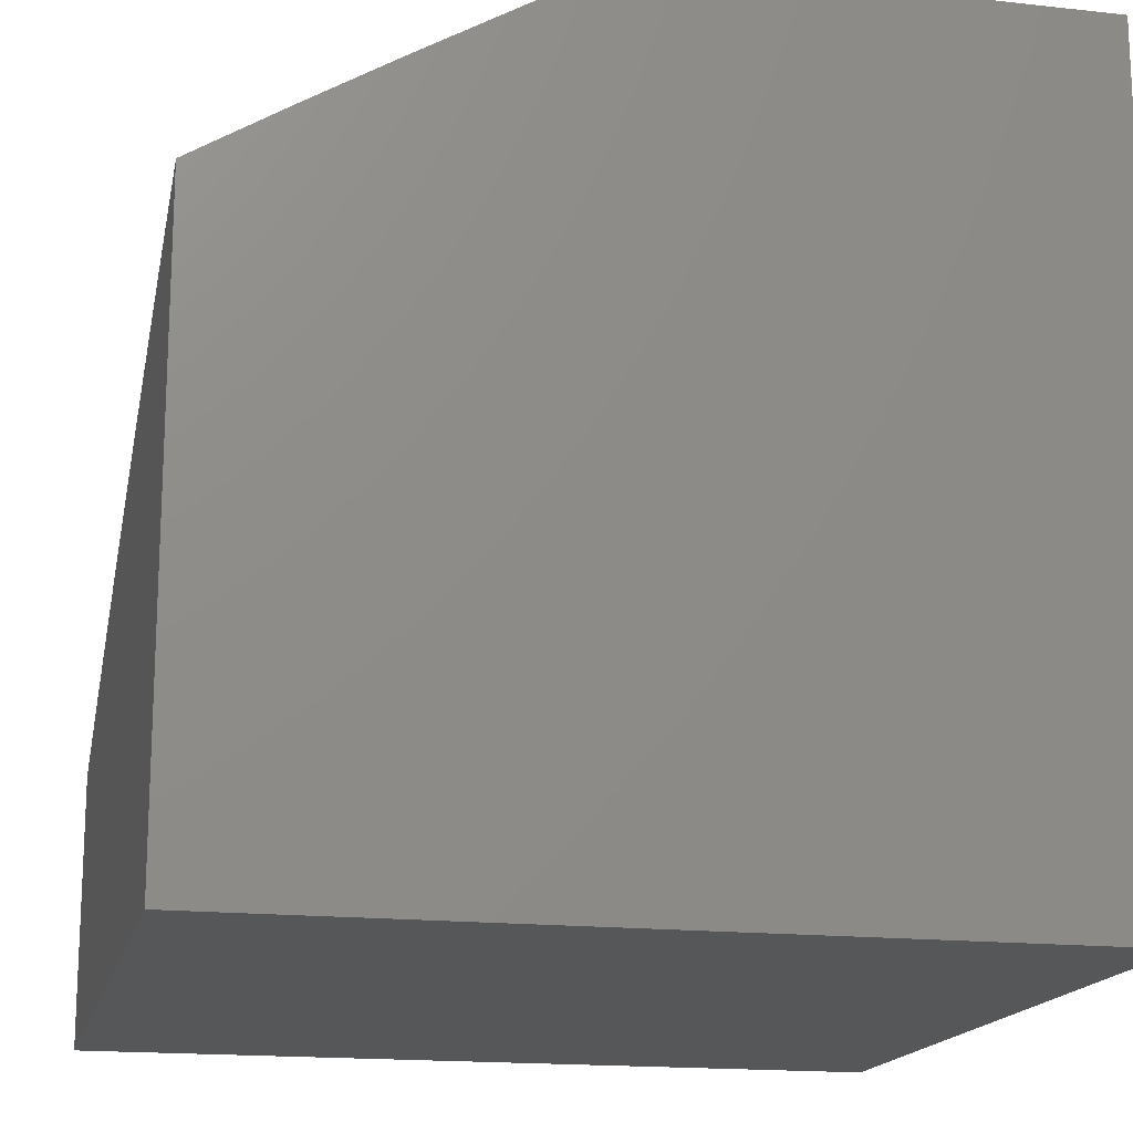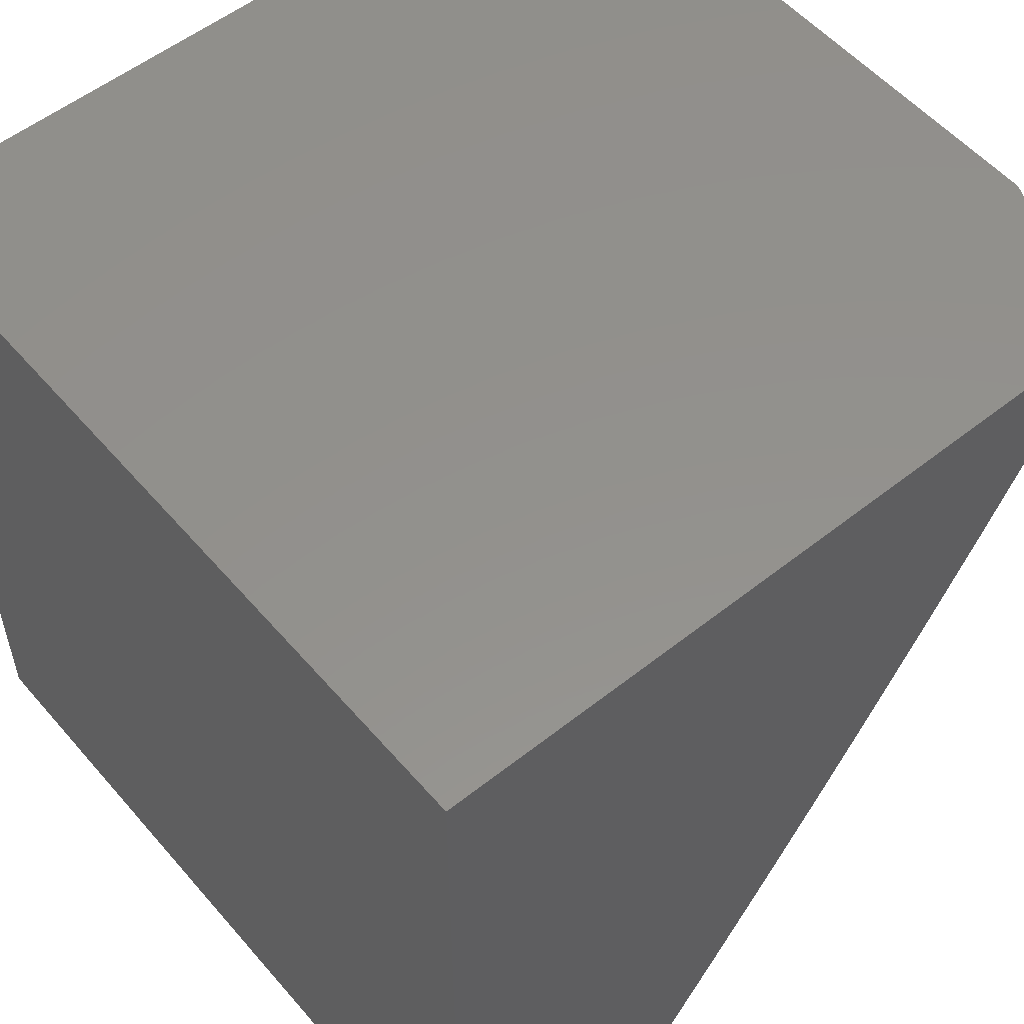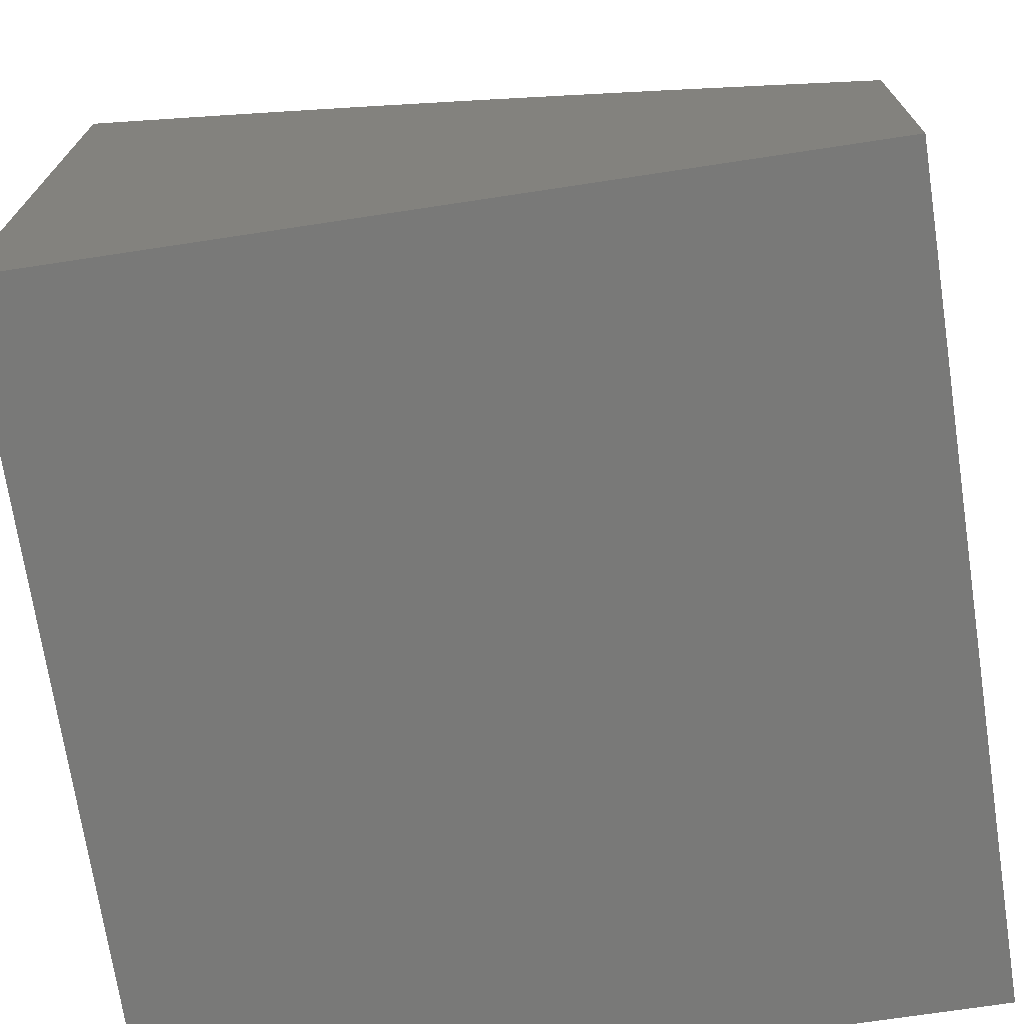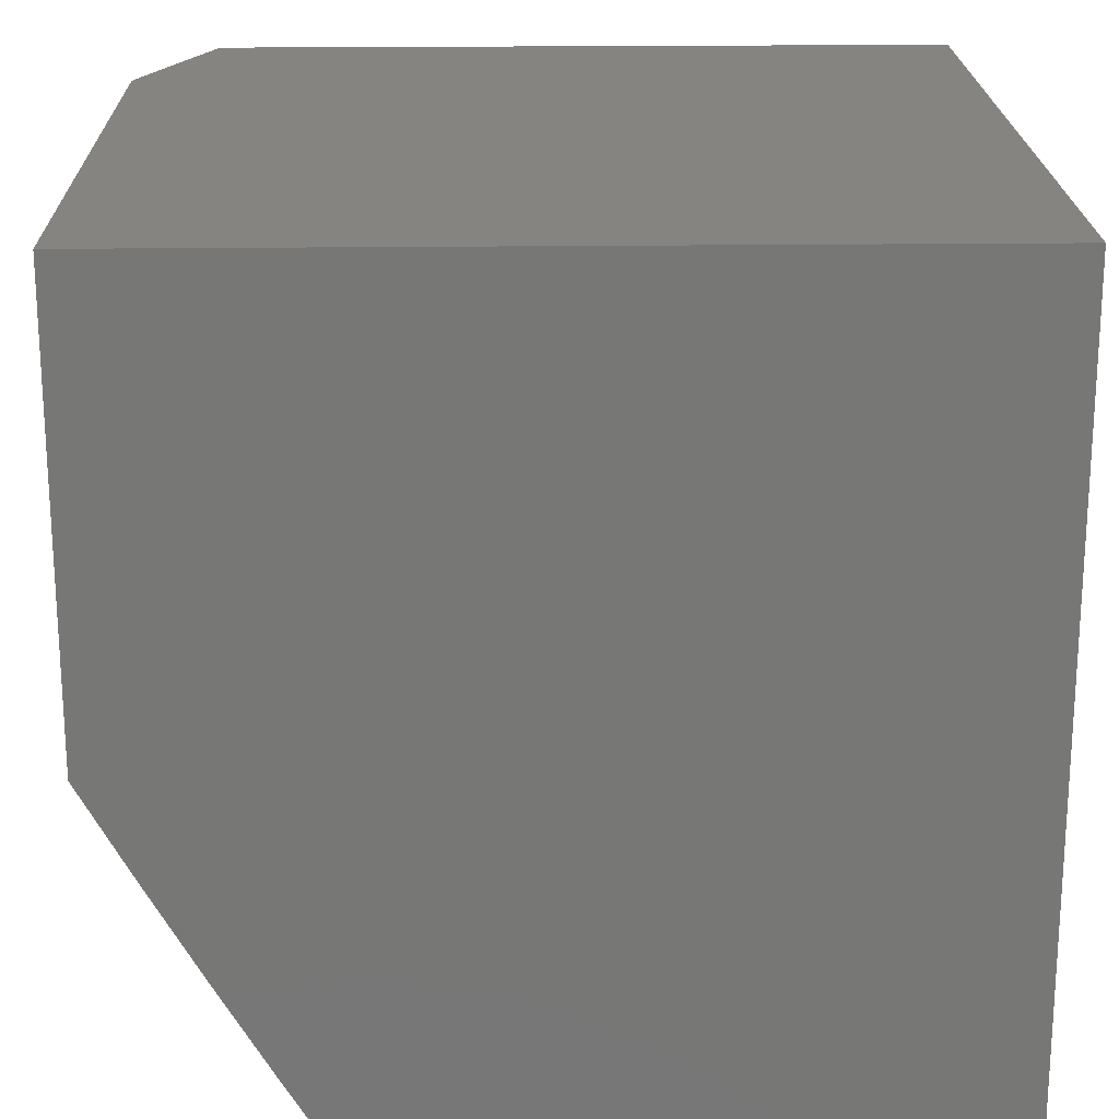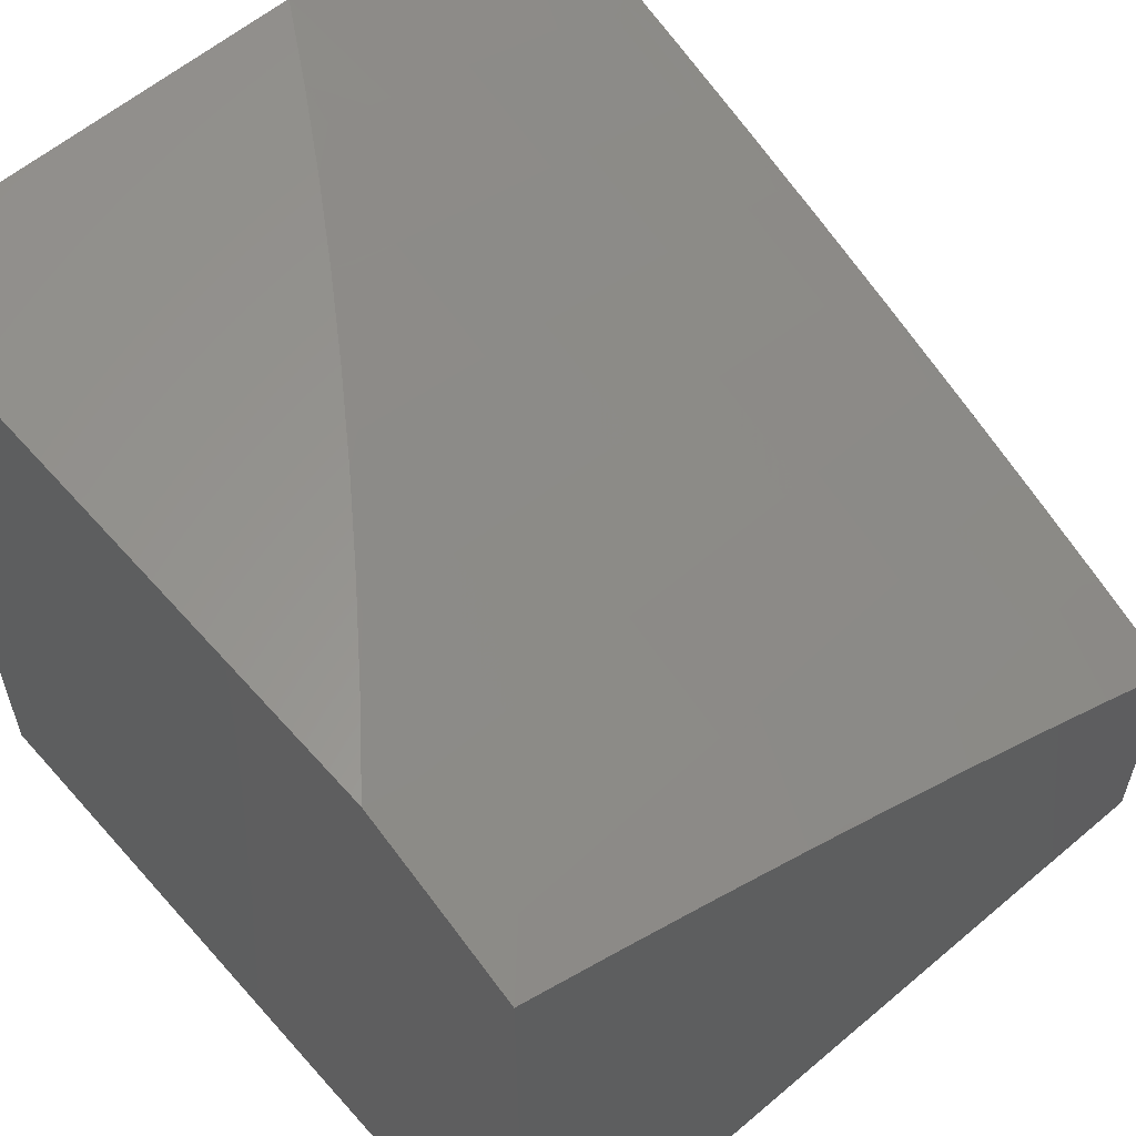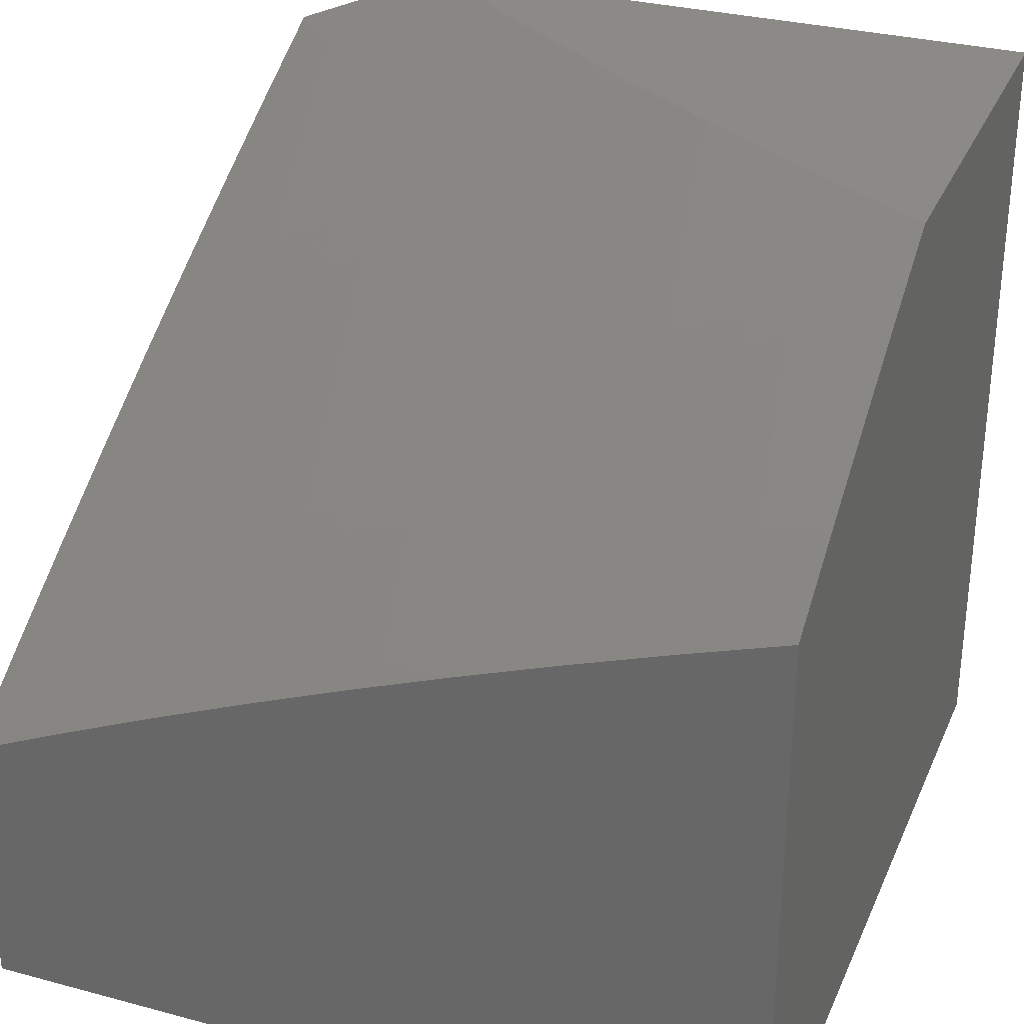
<metadata>
{"format":"stl","ext":"stl","renderer":"f3d","projection":"perspective","resolution":1024,"background":"white","views":[{"elev":-16.7,"azim":-102.7,"up":"+Y"},{"elev":54.7,"azim":50.1,"up":"+Z"},{"elev":-71.8,"azim":98.6,"up":"+Y"},{"elev":20.6,"azim":-91.3,"up":"+Z"},{"elev":59.1,"azim":48.9,"up":"+Y"},{"elev":31.1,"azim":-159.1,"up":"+Y"}]}
</metadata>
<code>
# stl→obj: 181 verts, 358 faces
v 3.877 8.396 -6
v 3.874 8.417 -5.969
v 4 8.341 -6
v 3.881 8.434 -5.939
v 4 8.419 -5.878
v 3.889 8.45 -5.908
v 3.896 8.466 -5.877
v 3.761 8.524 -5.877
v 3.768 8.54 -5.847
v 3.632 8.596 -5.847
v 3.639 8.612 -5.816
v 3.503 8.666 -5.816
v 3.509 8.682 -5.785
v 3.372 8.734 -5.785
v 3.378 8.75 -5.754
v 3.24 8.799 -5.754
v 3.246 8.815 -5.723
v 3.108 8.863 -5.723
v 3.114 8.879 -5.692
v 3 8.935 -5.658
v 3.119 8.895 -5.661
v 3.125 8.911 -5.63
v 3.258 8.847 -5.661
v 3.264 8.863 -5.63
v 3.396 8.797 -5.661
v 3.402 8.813 -5.63
v 3.535 8.745 -5.661
v 3.541 8.761 -5.63
v 3.672 8.691 -5.661
v 3.679 8.706 -5.63
v 3.81 8.634 -5.661
v 3.817 8.649 -5.63
v 3.947 8.575 -5.661
v 3.954 8.59 -5.63
v 4 8.568 -5.632
v 3.961 8.606 -5.599
v 3.967 8.621 -5.568
v 3.83 8.68 -5.568
v 3.837 8.695 -5.536
v 3.698 8.752 -5.536
v 3.705 8.767 -5.505
v 3.566 8.822 -5.505
v 3.572 8.837 -5.474
v 3.432 8.89 -5.474
v 3.438 8.905 -5.442
v 3.298 8.955 -5.442
v 3.309 8.986 -5.38
v 3.307 9 -5.354
v 3.407 9 -5.287
v 3.754 8.45 -6
v 3.74 8.475 -5.969
v 3.747 8.492 -5.939
v 3.612 8.547 -5.939
v 3.619 8.564 -5.908
v 3.483 8.617 -5.908
v 3.49 8.633 -5.877
v 3.353 8.685 -5.877
v 3.359 8.701 -5.847
v 3.222 8.751 -5.847
v 3.228 8.767 -5.816
v 3.091 8.814 -5.816
v 3.097 8.831 -5.785
v 3 8.869 -5.773
v 3.102 8.847 -5.754
v 3.63 8.501 -6
v 3.605 8.531 -5.969
v 3.476 8.601 -5.939
v 3.347 8.669 -5.908
v 3.216 8.734 -5.877
v 3.085 8.798 -5.847
v 3.506 8.551 -6
v 3.47 8.584 -5.969
v 3.34 8.652 -5.939
v 3.21 8.718 -5.908
v 3.079 8.781 -5.877
v 3 8.802 -5.887
v 3.38 8.599 -6
v 3.334 8.635 -5.969
v 3.204 8.701 -5.939
v 3.074 8.765 -5.908
v 3.254 8.646 -6
v 3.198 8.684 -5.969
v 3.068 8.748 -5.939
v 3.127 8.69 -6
v 3.062 8.731 -5.969
v 3 8.733 -6
v 3.13 8.926 -5.599
v 3 9 -5.543
v 3.136 8.942 -5.568
v 3.103 9 -5.482
v 3.141 8.958 -5.536
v 3.147 8.973 -5.505
v 3.281 8.91 -5.536
v 3.287 8.925 -5.505
v 3.42 8.859 -5.536
v 3.426 8.875 -5.505
v 3.56 8.807 -5.536
v 3.152 8.988 -5.474
v 3.206 9 -5.419
v 3.292 8.94 -5.474
v 3.505 9 -5.218
v 3.472 8.994 -5.254
v 3.461 8.964 -5.317
v 3.45 8.935 -5.38
v 3.59 8.882 -5.38
v 3.578 8.852 -5.442
v 3.717 8.797 -5.442
v 3.711 8.782 -5.474
v 3.85 8.725 -5.474
v 3.843 8.71 -5.505
v 3.981 8.651 -5.505
v 3.974 8.636 -5.536
v 4 8.641 -5.508
v 3.614 8.94 -5.254
v 3.602 9 -5.147
v 3.625 8.969 -5.19
v 3.637 8.997 -5.127
v 3.766 8.913 -5.19
v 3.778 8.941 -5.127
v 3.907 8.855 -5.19
v 3.92 8.883 -5.127
v 4 8.848 -5.128
v 3.932 8.91 -5.064
v 4 8.914 -5
v 3.896 8.957 -5
v 3.79 8.969 -5.064
v 3.792 9 -5
v 3.698 9 -5.075
v 4 8.781 -5.256
v 3.895 8.827 -5.254
v 3.754 8.885 -5.254
v 3.882 8.798 -5.317
v 4 8.711 -5.382
v 3.869 8.769 -5.38
v 3.856 8.74 -5.442
v 3.73 8.827 -5.38
v 3.995 8.68 -5.442
v 3.988 8.665 -5.474
v 3.939 8.56 -5.692
v 4 8.494 -5.756
v 3.932 8.544 -5.723
v 3.925 8.529 -5.754
v 3.796 8.603 -5.723
v 3.789 8.587 -5.754
v 3.659 8.659 -5.723
v 3.653 8.644 -5.754
v 3.522 8.714 -5.723
v 3.516 8.698 -5.754
v 3.384 8.766 -5.723
v 3.911 8.497 -5.816
v 3.918 8.513 -5.785
v 3.754 8.508 -5.908
v 3.904 8.482 -5.847
v 3.775 8.556 -5.816
v 3.782 8.572 -5.785
v 3.646 8.628 -5.785
v 3.803 8.619 -5.692
v 3.666 8.675 -5.692
v 3.528 8.729 -5.692
v 3.39 8.781 -5.692
v 3.252 8.831 -5.692
v 3.823 8.665 -5.599
v 3.685 8.721 -5.599
v 3.547 8.776 -5.599
v 3.409 8.828 -5.599
v 3.269 8.879 -5.599
v 3.626 8.58 -5.877
v 3.692 8.737 -5.568
v 3.742 8.856 -5.317
v 3.602 8.911 -5.317
v 3.496 8.65 -5.847
v 3.553 8.791 -5.568
v 3.414 8.844 -5.568
v 3.275 8.894 -5.568
v 3.366 8.718 -5.816
v 3.234 8.783 -5.785
v 3 9 -5
v 3 8 -5
v 3 8 -6
v 4 8 -6
v 4 8 -5
f 1 2 3
f 3 2 4
f 3 4 5
f 5 4 6
f 5 6 7
f 7 6 8
f 7 8 9
f 9 8 10
f 9 10 11
f 11 10 12
f 11 12 13
f 13 12 14
f 13 14 15
f 15 14 16
f 15 16 17
f 17 16 18
f 17 18 19
f 19 18 20
f 19 20 21
f 21 20 22
f 21 22 23
f 23 22 24
f 23 24 25
f 25 24 26
f 25 26 27
f 27 26 28
f 27 28 29
f 29 28 30
f 29 30 31
f 31 30 32
f 31 32 33
f 33 32 34
f 33 34 35
f 35 34 36
f 35 36 37
f 37 36 38
f 37 38 39
f 39 38 40
f 39 40 41
f 41 40 42
f 41 42 43
f 43 42 44
f 43 44 45
f 45 44 46
f 45 46 47
f 47 46 48
f 47 48 49
f 1 50 2
f 2 50 51
f 2 51 52
f 52 51 53
f 52 53 54
f 54 53 55
f 54 55 56
f 56 55 57
f 56 57 58
f 58 57 59
f 58 59 60
f 60 59 61
f 60 61 62
f 62 61 63
f 62 63 64
f 64 63 18
f 64 18 16
f 50 65 51
f 51 65 66
f 51 66 53
f 53 66 67
f 53 67 55
f 55 67 68
f 55 68 57
f 57 68 69
f 57 69 59
f 59 69 70
f 59 70 61
f 61 70 63
f 65 71 66
f 66 71 72
f 66 72 67
f 67 72 73
f 67 73 68
f 68 73 74
f 68 74 69
f 69 74 75
f 69 75 70
f 70 75 76
f 70 76 63
f 71 77 72
f 72 77 78
f 72 78 73
f 73 78 79
f 73 79 74
f 74 79 80
f 74 80 75
f 75 80 76
f 77 81 78
f 78 81 82
f 78 82 79
f 79 82 83
f 79 83 80
f 80 83 76
f 81 84 82
f 82 84 85
f 82 85 83
f 83 85 86
f 83 86 76
f 84 86 85
f 63 20 18
f 22 20 87
f 87 20 88
f 87 88 89
f 89 88 90
f 89 90 91
f 91 90 92
f 91 92 93
f 93 92 94
f 93 94 95
f 95 94 96
f 95 96 97
f 97 96 42
f 97 42 40
f 92 90 98
f 98 90 99
f 98 99 100
f 100 99 46
f 100 46 44
f 99 48 46
f 101 102 49
f 49 102 103
f 49 103 104
f 104 103 105
f 104 105 106
f 106 105 107
f 106 107 108
f 108 107 109
f 108 109 110
f 110 109 111
f 110 111 112
f 112 111 113
f 112 113 37
f 37 113 35
f 102 101 114
f 114 101 115
f 114 115 116
f 116 115 117
f 116 117 118
f 118 117 119
f 118 119 120
f 120 119 121
f 120 121 122
f 122 121 123
f 122 123 124
f 124 123 125
f 125 123 126
f 125 126 127
f 127 126 128
f 128 126 119
f 128 119 117
f 115 128 117
f 122 129 120
f 120 129 130
f 120 130 118
f 118 130 131
f 118 131 116
f 116 131 114
f 130 129 132
f 132 129 133
f 132 133 134
f 134 133 135
f 134 135 136
f 136 135 107
f 136 107 105
f 135 133 137
f 137 133 113
f 137 113 138
f 138 113 111
f 138 111 109
f 33 35 139
f 139 35 140
f 139 140 141
f 141 140 142
f 141 142 143
f 143 142 144
f 143 144 145
f 145 144 146
f 145 146 147
f 147 146 148
f 147 148 149
f 149 148 15
f 149 15 17
f 5 150 140
f 140 150 151
f 140 151 142
f 142 151 144
f 2 52 4
f 4 52 152
f 4 152 6
f 6 152 8
f 150 5 153
f 153 5 7
f 153 7 9
f 150 153 154
f 154 153 9
f 154 9 11
f 151 150 155
f 155 150 154
f 155 154 156
f 156 154 11
f 156 11 13
f 31 33 139
f 139 141 157
f 157 141 143
f 157 143 158
f 158 143 145
f 158 145 159
f 159 145 147
f 159 147 160
f 160 147 149
f 160 149 161
f 161 149 17
f 161 17 19
f 36 34 162
f 162 34 32
f 162 32 163
f 163 32 30
f 163 30 164
f 164 30 28
f 164 28 165
f 165 28 26
f 165 26 166
f 166 26 24
f 166 24 87
f 87 24 22
f 110 112 39
f 39 112 37
f 135 137 138
f 135 138 109
f 52 54 152
f 152 54 167
f 152 167 8
f 8 167 10
f 146 144 155
f 155 144 151
f 146 155 156
f 29 31 157
f 157 31 139
f 29 157 158
f 36 162 38
f 38 162 168
f 38 168 40
f 40 168 97
f 168 162 163
f 108 110 41
f 41 110 39
f 107 135 109
f 131 130 132
f 132 134 169
f 169 134 136
f 169 136 170
f 170 136 105
f 170 105 103
f 126 123 121
f 126 121 119
f 54 56 167
f 167 56 171
f 167 171 10
f 10 171 12
f 148 146 156
f 148 156 13
f 27 29 158
f 27 158 159
f 168 163 172
f 172 163 164
f 172 164 173
f 173 164 165
f 173 165 174
f 174 165 166
f 174 166 89
f 89 166 87
f 106 108 43
f 43 108 41
f 114 131 169
f 169 131 132
f 114 169 170
f 56 58 171
f 171 58 175
f 171 175 12
f 12 175 14
f 15 148 13
f 25 27 159
f 25 159 160
f 95 97 172
f 172 97 168
f 95 172 173
f 44 42 96
f 104 106 45
f 45 106 43
f 102 114 170
f 102 170 103
f 58 60 175
f 175 60 176
f 175 176 14
f 14 176 16
f 23 25 160
f 23 160 161
f 93 95 173
f 93 173 174
f 100 44 96
f 100 96 94
f 49 104 47
f 47 104 45
f 64 16 176
f 64 176 62
f 62 176 60
f 21 23 161
f 21 161 19
f 91 93 174
f 91 174 89
f 98 100 94
f 98 94 92
f 127 128 177
f 177 128 115
f 177 115 101
f 101 49 177
f 177 49 48
f 177 48 99
f 99 90 177
f 177 90 88
f 177 88 178
f 178 88 20
f 178 20 63
f 178 63 179
f 179 63 76
f 179 76 86
f 86 84 179
f 179 84 81
f 179 81 77
f 77 71 179
f 179 71 65
f 179 65 50
f 179 50 180
f 180 50 1
f 180 1 3
f 124 125 181
f 181 125 127
f 181 127 178
f 178 127 177
f 178 179 181
f 181 179 180
f 3 5 180
f 180 5 140
f 180 140 181
f 181 140 35
f 181 35 113
f 113 133 181
f 181 133 129
f 181 129 122
f 122 124 181

</code>
